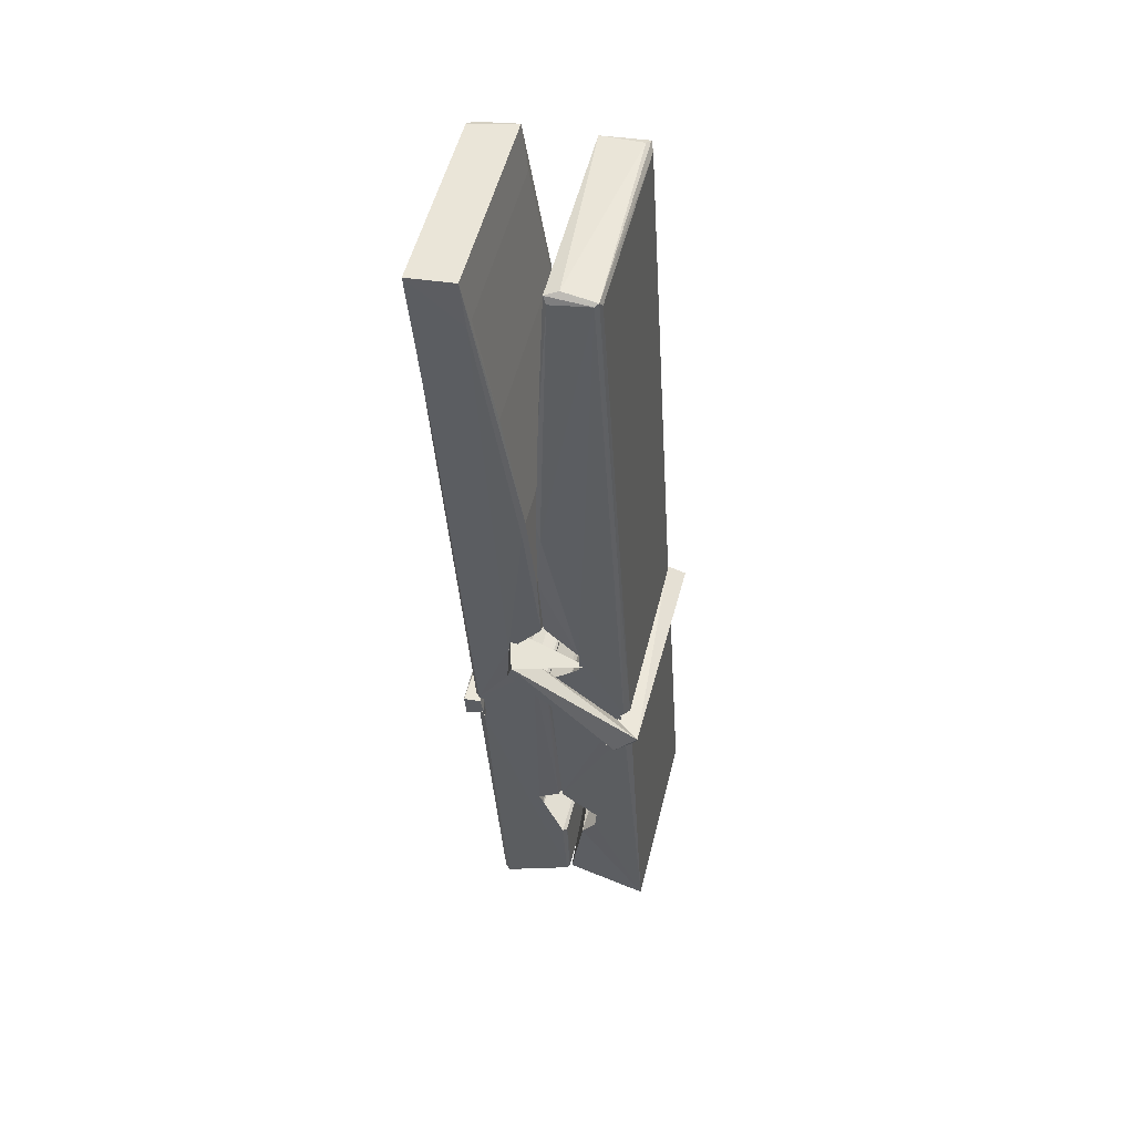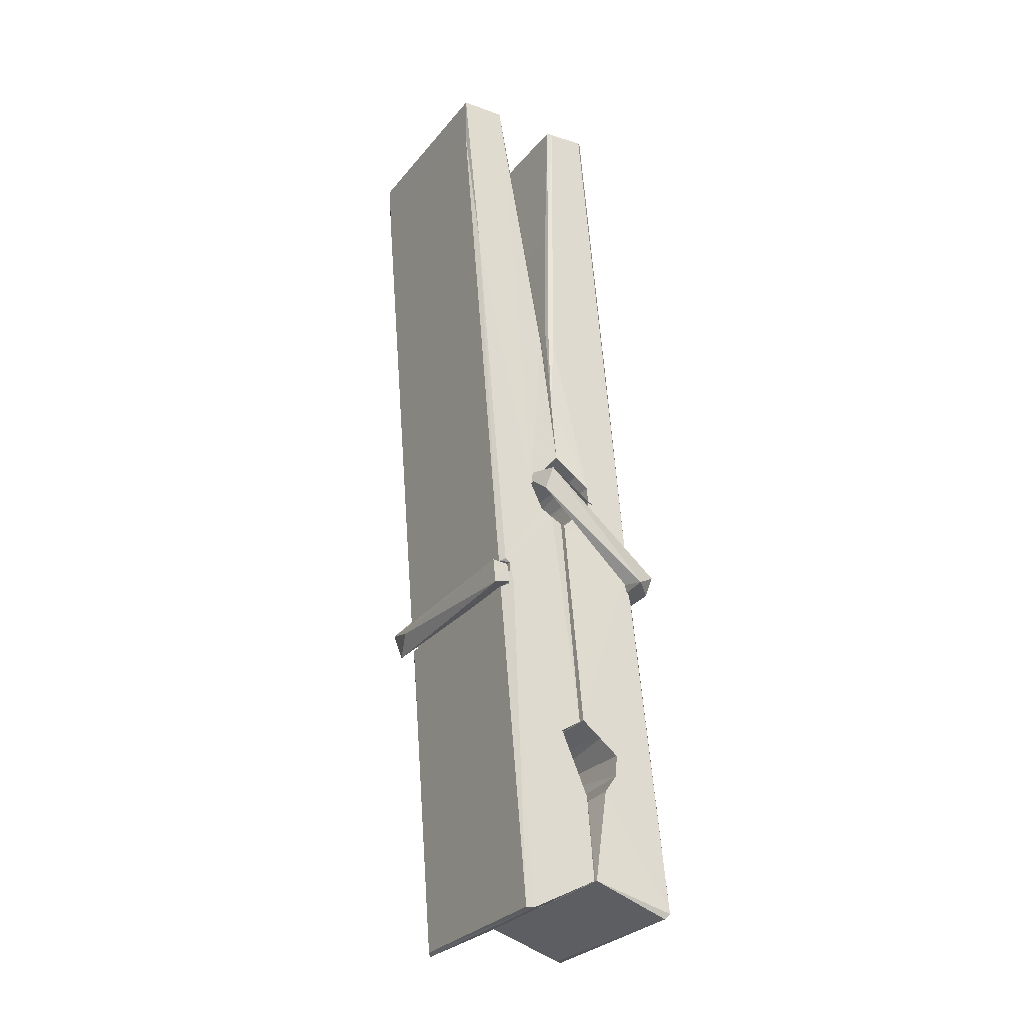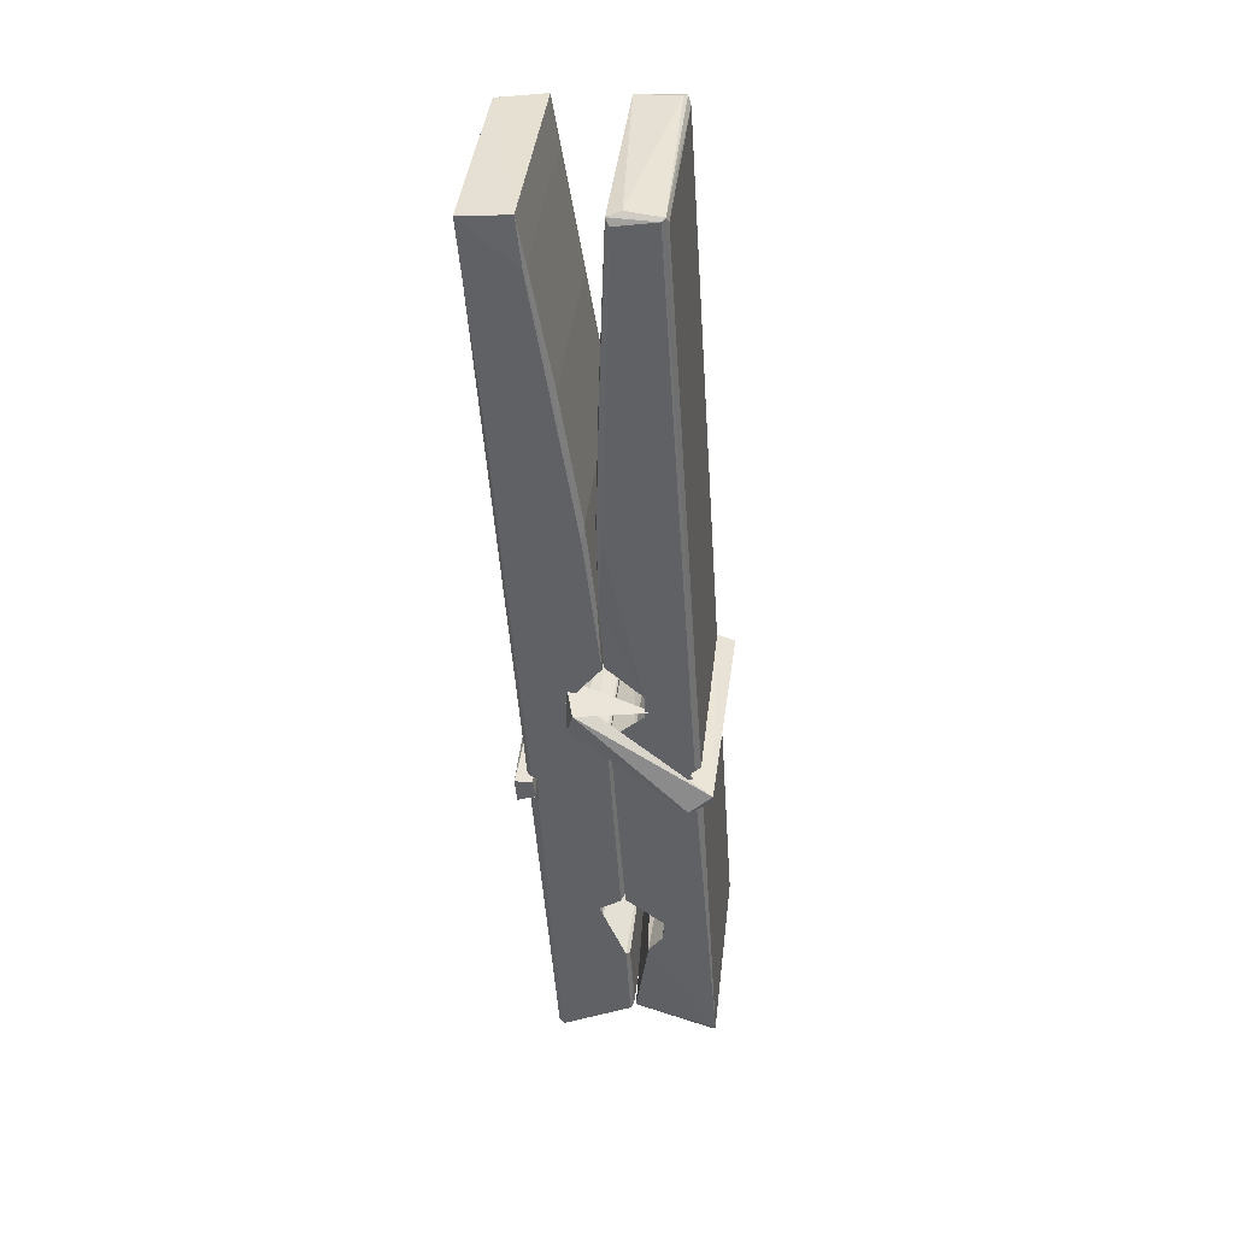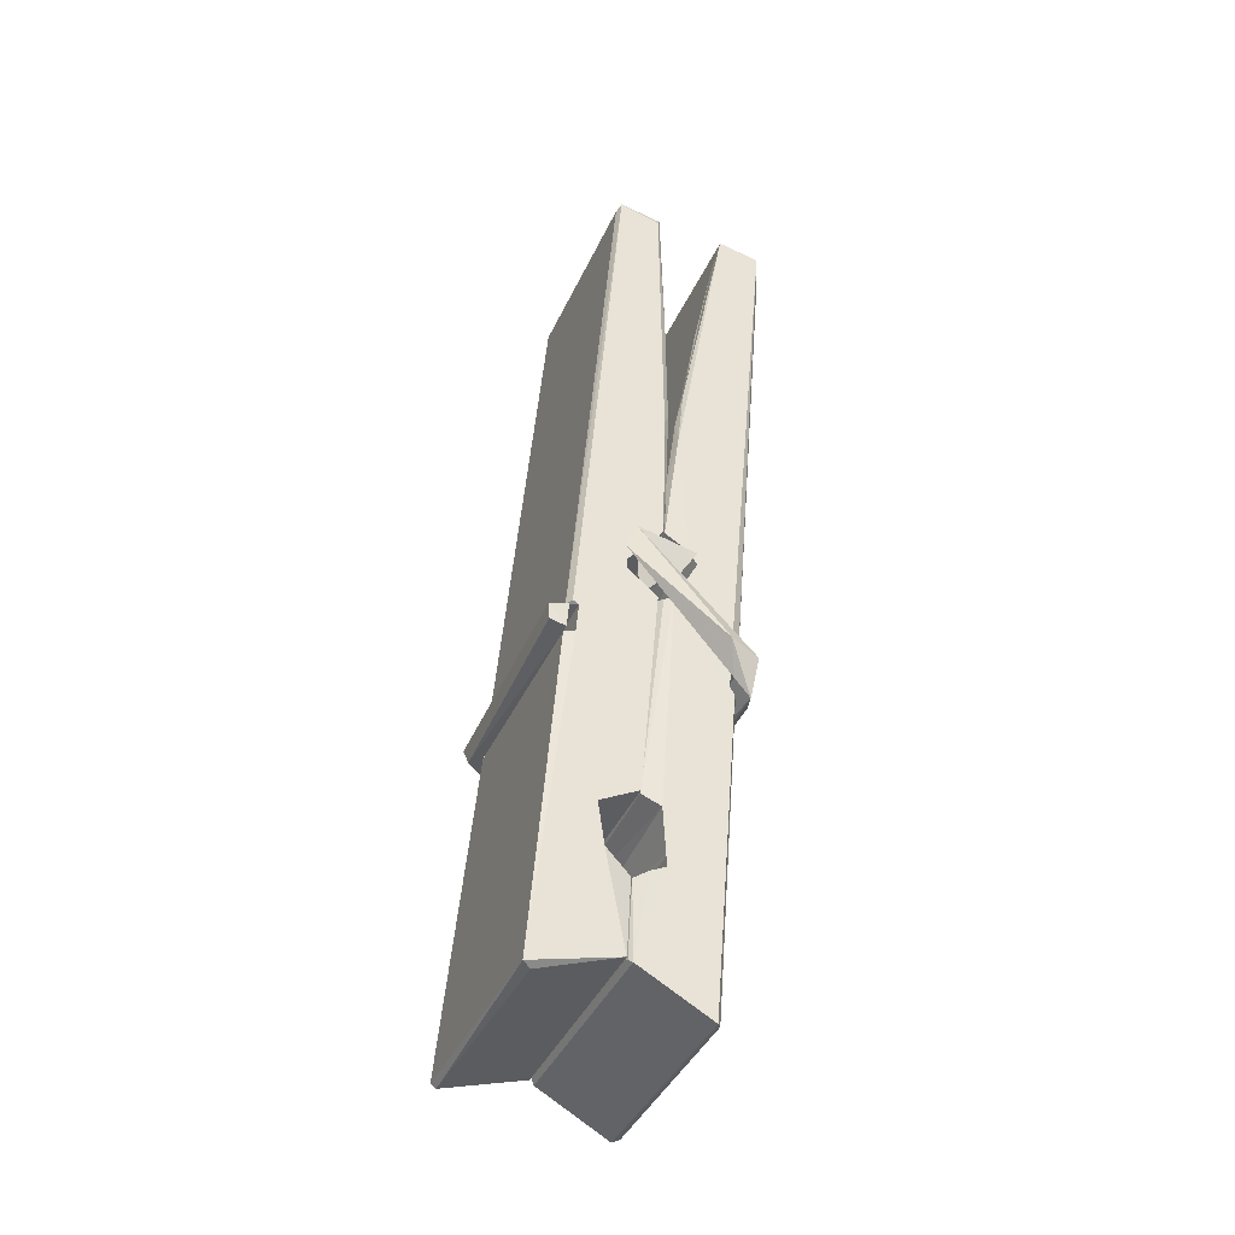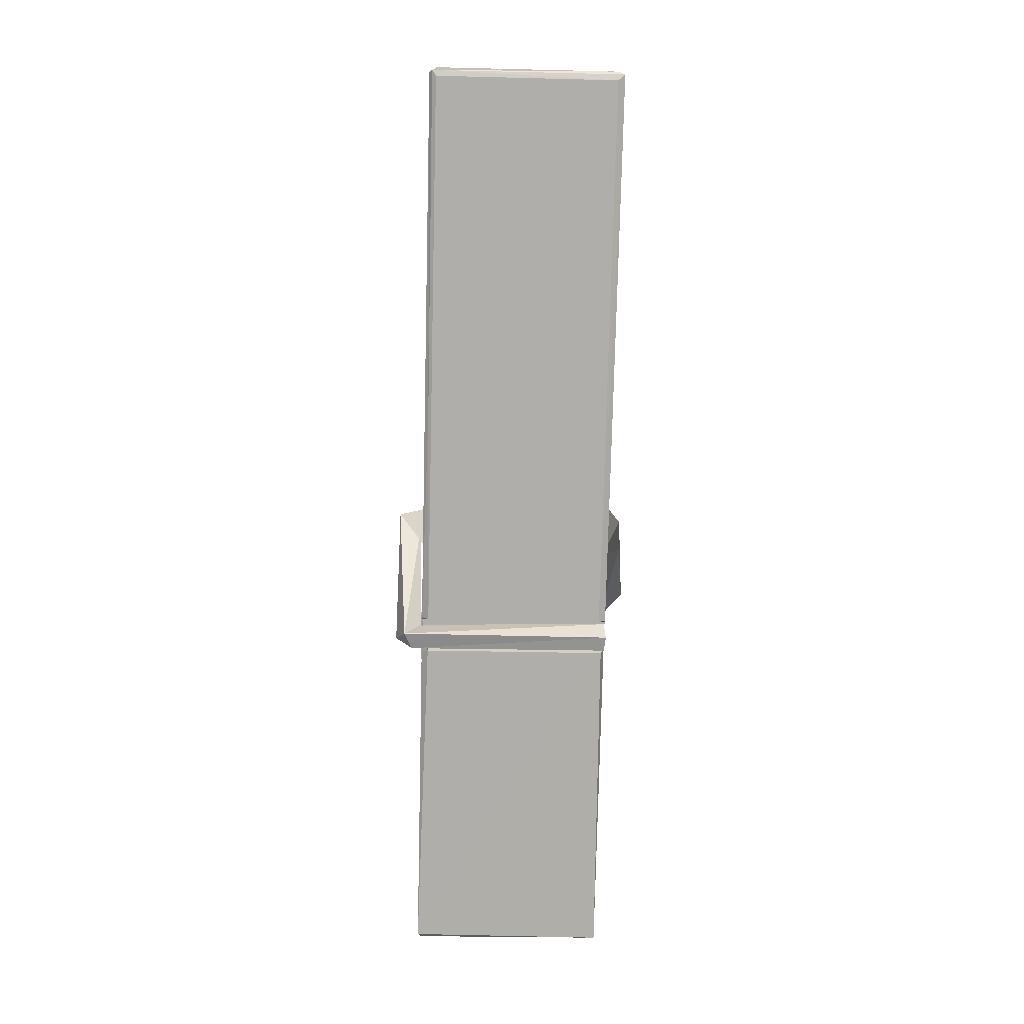
<metadata>
{"format":"obj","ext":"obj","renderer":"f3d","projection":"perspective","resolution":1024,"background":"white","views":[{"elev":54.5,"azim":104.2,"up":"+Y"},{"elev":-27.6,"azim":59.1,"up":"+Y"},{"elev":42.4,"azim":97.0,"up":"+Y"},{"elev":-43.8,"azim":-113.2,"up":"+Y"},{"elev":16.7,"azim":179.0,"up":"+Y"}]}
</metadata>
<code>
v 1.814 9.825 -9.18
v 1.978 9.859 -9.239
v 1.816 9.857 -9.24
v 1.82 9.861 -9.241
v 1.803 10.4 -9.196
v 1.804 10.48 -9.183
v 1.802 10.58 -9.166
v 1.807 10.37 -9.201
v 1.96 10.58 -9.165
v 1.801 10.58 -9.123
v 1.801 10.34 -9.202
v 1.794 10.62 -9.159
v 1.974 9.994 -9.23
v 1.807 10.1 -9.16
v 1.805 10.18 -9.207
v 1.811 9.927 -9.226
v 1.811 9.934 -9.214
v 1.81 9.982 -9.217
v 1.976 9.941 -9.212
v 1.97 9.962 -9.205
v 1.816 9.944 -9.207
v 1.969 10.21 -9.187
v 1.965 10.23 -9.192
v 1.804 10.23 -9.194
v 1.804 10.24 -9.214
v 1.967 10.24 -9.215
v 1.812 10.12 -9.155
v 1.954 10.58 -9.167
v 1.957 10.62 -9.16
v 1.961 10.38 -9.202
v 1.97 10.19 -9.198
v 1.969 10.18 -9.218
v 1.97 10.18 -9.208
v 1.969 9.996 -9.233
v 1.976 9.861 -9.241
v 1.973 9.865 -9.242
v 1.976 10.11 -9.165
v 1.814 10.1 -9.157
v 1.955 10.58 -9.124
v 1.957 10.49 -9.184
v 1.805 10.2 -9.187
v 1.813 9.991 -9.232
v 1.821 9.963 -9.203
v 1.976 9.929 -9.235
v 1.809 10.3 -9.21
v 1.963 10.3 -9.211
v 1.804 10.22 -9.188
v 1.794 10.61 -9.124
v 1.801 10.61 -9.121
v 1.959 10.62 -9.122
v 1.963 10.46 -9.136
v 1.971 10.13 -9.16
v 1.972 9.926 -9.238
v 1.979 9.83 -9.182
v 1.975 9.831 -9.177
v 1.82 9.827 -9.176
v 1.813 9.854 -9.238
v 1.965 10.36 -9.201
v 1.975 9.982 -9.213
v 1.81 10.17 -9.219
v 1.965 10.18 -9.22
v 1.971 10.13 -9.164
v 1.805 10.17 -9.215
v 1.972 10.1 -9.162
v 1.967 10.1 -9.158
v 1.816 9.922 -9.236
v 1.807 10.12 -9.163
v 1.807 10.1 -9.164
v 1.967 10.13 -9.156
v 1.797 10.62 -9.216
v 1.975 9.861 -9.243
v 1.804 10.37 -9.209
v 1.8 10.48 -9.211
v 1.958 10.62 -9.22
v 1.958 10.62 -9.252
v 1.965 10.36 -9.215
v 1.963 10.38 -9.211
v 1.96 10.49 -9.213
v 1.8 10.36 -9.214
v 1.81 9.991 -9.232
v 1.974 9.995 -9.234
v 1.976 9.936 -9.253
v 1.81 9.973 -9.264
v 1.809 10.11 -9.291
v 1.974 9.986 -9.255
v 1.808 10.21 -9.247
v 1.965 10.23 -9.238
v 1.81 10.23 -9.234
v 1.968 10.22 -9.246
v 1.803 10.24 -9.215
v 1.804 10.19 -9.244
v 1.969 10.19 -9.24
v 1.969 10.2 -9.247
v 1.965 10.24 -9.216
v 1.805 10.17 -9.22
v 1.799 10.62 -9.256
v 1.959 10.38 -9.21
v 1.975 9.952 -9.265
v 1.965 10.12 -9.292
v 1.962 10.33 -9.276
v 1.952 10.62 -9.257
v 1.952 10.62 -9.227
v 1.956 10.62 -9.217
v 1.956 10.49 -9.212
v 1.804 10.22 -9.244
v 1.975 9.97 -9.266
v 1.811 9.938 -9.258
v 1.813 9.857 -9.242
v 1.805 10.3 -9.211
v 1.964 10.3 -9.212
v 1.964 10.15 -9.29
v 1.793 10.62 -9.253
v 1.799 10.62 -9.25
v 1.956 10.62 -9.255
v 1.97 10.15 -9.286
v 1.971 10.12 -9.288
v 1.978 9.843 -9.312
v 1.819 9.836 -9.303
v 1.806 10.12 -9.283
v 1.794 10.61 -9.219
v 1.975 9.838 -9.308
v 1.811 10.14 -9.289
v 1.805 10.14 -9.286
v 1.969 10.18 -9.221
v 1.805 10.14 -9.281
v 1.816 9.923 -9.237
v 1.813 9.836 -9.311
v 1.97 10.14 -9.282
v 1.965 10.12 -9.284
v 1.807 10.14 -9.288
v 1.971 10.14 -9.282
v 1.979 10.12 -9.299
v 1.807 10.12 -9.29
v 1.994 10.13 -9.284
v 1.807 10.12 -9.303
v 1.806 10.13 -9.304
v 1.974 10.1 -9.148
v 1.973 10.11 -9.164
v 1.973 10.21 -9.204
v 1.788 10.12 -9.15
v 1.967 10.2 -9.254
v 1.957 10.22 -9.186
v 1.811 10.17 -9.232
v 1.803 10.23 -9.187
v 1.791 10.22 -9.242
v 1.791 10.2 -9.25
v 1.782 10.13 -9.173
v 1.802 10.18 -9.212
v 1.826 10.11 -9.141
v 1.802 10.1 -9.15
v 1.8 10.11 -9.164
v 1.972 10.12 -9.161
v 1.803 10.12 -9.153
v 1.973 10.12 -9.147
v 1.992 10.22 -9.196
v 1.987 10.2 -9.191
v 1.982 10.13 -9.275
v 1.985 10.14 -9.301
f 49 29 12
f 8 5 6
f 5 7 6
f 7 40 6
f 40 8 6
f 58 30 29
f 58 29 9
f 12 5 11
f 18 15 42
f 15 63 42
f 20 59 19
f 38 14 1
f 18 43 17
f 18 59 43
f 17 43 21
f 22 23 26
f 41 31 15
f 15 32 60
f 7 5 12
f 50 9 29
f 48 10 49
f 28 12 29
f 28 29 40
f 29 30 40
f 23 24 26
f 22 47 23
f 47 24 23
f 41 22 31
f 18 13 59
f 43 59 20
f 19 17 21
f 21 20 19
f 44 16 19
f 16 17 19
f 54 57 2
f 69 52 51
f 39 51 50
f 28 7 12
f 30 8 40
f 40 7 28
f 25 45 26
f 25 26 24
f 47 22 41
f 31 33 15
f 33 32 15
f 34 13 42
f 42 13 18
f 43 20 21
f 36 35 3
f 36 3 4
f 57 3 2
f 3 35 2
f 10 39 50
f 10 50 49
f 25 11 45
f 11 5 8
f 11 8 45
f 45 8 30
f 26 45 46
f 45 30 46
f 58 22 26
f 26 46 58
f 46 30 58
f 51 39 69
f 39 10 69
f 25 24 11
f 47 67 48
f 67 27 48
f 48 27 10
f 51 9 50
f 22 9 51
f 52 22 51
f 64 37 55
f 55 56 54
f 54 56 1
f 4 3 66
f 36 4 66
f 36 66 53
f 35 36 53
f 35 53 2
f 56 55 38
f 66 3 57
f 1 18 17
f 14 18 1
f 15 18 14
f 47 11 24
f 11 47 48
f 12 11 48
f 49 12 48
f 29 49 50
f 9 22 58
f 31 22 52
f 31 52 33
f 64 19 59
f 19 64 44
f 2 44 64
f 2 64 54
f 57 54 1
f 32 61 60
f 33 13 32
f 62 33 52
f 47 41 15
f 15 60 63
f 60 61 42
f 34 42 61
f 32 13 34
f 32 34 61
f 33 59 13
f 64 59 33
f 38 55 65
f 55 37 65
f 14 68 15
f 60 42 63
f 66 16 44
f 66 44 53
f 2 53 44
f 55 54 64
f 38 1 56
f 17 57 1
f 57 17 16
f 66 57 16
f 15 68 67
f 62 37 64
f 68 37 62
f 68 62 67
f 64 33 62
f 52 69 62
f 67 62 69
f 67 69 27
f 47 15 67
f 69 10 27
f 37 38 65
f 38 37 68
f 68 14 38
f 82 117 71
f 75 76 74
f 76 77 78
f 76 78 74
f 78 103 74
f 73 72 79
f 73 79 120
f 83 85 106
f 83 80 85
f 83 106 98
f 83 98 107
f 106 116 98
f 105 86 91
f 87 94 89
f 112 123 122
f 123 90 105
f 90 88 105
f 70 73 120
f 103 78 104
f 78 77 97
f 78 97 104
f 88 94 87
f 89 86 105
f 105 87 89
f 93 86 89
f 117 116 99
f 115 100 111
f 96 111 101
f 111 100 101
f 100 114 101
f 72 73 104
f 73 70 103
f 73 103 104
f 104 97 72
f 90 109 94
f 94 88 90
f 105 88 87
f 92 91 93
f 91 86 93
f 95 91 92
f 92 124 95
f 95 81 80
f 80 81 85
f 98 82 107
f 107 82 126
f 108 71 118
f 127 121 117
f 114 112 96
f 114 96 101
f 102 103 70
f 72 97 110
f 72 110 109
f 110 94 109
f 97 77 110
f 89 94 110
f 89 110 76
f 110 77 76
f 122 111 96
f 96 112 122
f 79 72 109
f 109 90 79
f 127 84 119
f 113 112 114
f 114 102 113
f 75 102 114
f 75 114 100
f 75 100 115
f 121 127 118
f 126 71 108
f 84 127 117
f 99 84 117
f 127 83 107
f 127 119 83
f 95 123 91
f 91 123 105
f 90 123 112
f 90 112 79
f 112 120 79
f 112 70 120
f 70 112 113
f 70 113 102
f 102 75 103
f 103 75 74
f 76 75 89
f 75 115 89
f 115 93 89
f 81 128 116
f 106 85 81
f 106 81 116
f 98 116 117
f 98 117 82
f 121 71 117
f 71 121 118
f 127 108 118
f 92 93 124
f 93 115 124
f 123 95 125
f 81 95 124
f 128 81 124
f 124 115 128
f 128 115 111
f 111 122 125
f 111 125 128
f 122 123 125
f 80 83 119
f 71 126 82
f 127 107 108
f 107 126 108
f 119 129 128
f 128 125 119
f 80 125 95
f 125 80 119
f 99 116 128
f 99 128 129
f 99 129 119
f 119 84 99
f 131 158 130
f 132 136 158
f 132 134 133
f 130 136 133
f 132 133 135
f 136 132 135
f 130 158 136
f 149 137 154
f 154 152 153
f 155 134 158
f 158 131 139
f 151 148 153
f 147 146 151
f 155 142 156
f 156 142 139
f 155 139 142
f 142 155 141
f 141 155 142
f 145 144 143
f 145 143 144
f 148 145 144
f 144 145 148
f 146 145 148
f 147 145 146
f 146 148 151
f 147 140 145
f 156 139 131
f 134 155 156
f 155 158 139
f 145 140 148
f 147 150 140
f 150 147 151
f 150 149 140
f 140 153 148
f 153 140 154
f 154 140 149
f 151 138 150
f 153 152 151
f 138 152 137
f 137 152 154
f 150 137 149
f 137 150 138
f 138 151 152
f 157 134 156
f 157 156 131
f 157 131 134
f 132 158 134
f 134 131 133
f 131 130 133
f 133 136 135
f 49 29 12
f 8 5 6
f 5 7 6
f 7 40 6
f 40 8 6
f 58 30 29
f 58 29 9
f 12 5 11
f 18 15 42
f 15 63 42
f 20 59 19
f 38 14 1
f 18 43 17
f 18 59 43
f 17 43 21
f 22 23 26
f 41 31 15
f 15 32 60
f 7 5 12
f 50 9 29
f 48 10 49
f 28 12 29
f 28 29 40
f 29 30 40
f 23 24 26
f 22 47 23
f 47 24 23
f 41 22 31
f 18 13 59
f 43 59 20
f 19 17 21
f 21 20 19
f 44 16 19
f 16 17 19
f 54 57 2
f 69 52 51
f 39 51 50
f 28 7 12
f 30 8 40
f 40 7 28
f 25 45 26
f 25 26 24
f 47 22 41
f 31 33 15
f 33 32 15
f 34 13 42
f 42 13 18
f 43 20 21
f 36 35 3
f 36 3 4
f 57 3 2
f 3 35 2
f 10 39 50
f 10 50 49
f 25 11 45
f 11 5 8
f 11 8 45
f 45 8 30
f 26 45 46
f 45 30 46
f 58 22 26
f 26 46 58
f 46 30 58
f 51 39 69
f 39 10 69
f 25 24 11
f 47 67 48
f 67 27 48
f 48 27 10
f 51 9 50
f 22 9 51
f 52 22 51
f 64 37 55
f 55 56 54
f 54 56 1
f 4 3 66
f 36 4 66
f 36 66 53
f 35 36 53
f 35 53 2
f 56 55 38
f 66 3 57
f 1 18 17
f 14 18 1
f 15 18 14
f 47 11 24
f 11 47 48
f 12 11 48
f 49 12 48
f 29 49 50
f 9 22 58
f 31 22 52
f 31 52 33
f 64 19 59
f 19 64 44
f 2 44 64
f 2 64 54
f 57 54 1
f 32 61 60
f 33 13 32
f 62 33 52
f 47 41 15
f 15 60 63
f 60 61 42
f 34 42 61
f 32 13 34
f 32 34 61
f 33 59 13
f 64 59 33
f 38 55 65
f 55 37 65
f 14 68 15
f 60 42 63
f 66 16 44
f 66 44 53
f 2 53 44
f 55 54 64
f 38 1 56
f 17 57 1
f 57 17 16
f 66 57 16
f 15 68 67
f 62 37 64
f 68 37 62
f 68 62 67
f 64 33 62
f 52 69 62
f 67 62 69
f 67 69 27
f 47 15 67
f 69 10 27
f 37 38 65
f 38 37 68
f 68 14 38
f 82 117 71
f 75 76 74
f 76 77 78
f 76 78 74
f 78 103 74
f 73 72 79
f 73 79 120
f 83 85 106
f 83 80 85
f 83 106 98
f 83 98 107
f 106 116 98
f 105 86 91
f 87 94 89
f 112 123 122
f 123 90 105
f 90 88 105
f 70 73 120
f 103 78 104
f 78 77 97
f 78 97 104
f 88 94 87
f 89 86 105
f 105 87 89
f 93 86 89
f 117 116 99
f 115 100 111
f 96 111 101
f 111 100 101
f 100 114 101
f 72 73 104
f 73 70 103
f 73 103 104
f 104 97 72
f 90 109 94
f 94 88 90
f 105 88 87
f 92 91 93
f 91 86 93
f 95 91 92
f 92 124 95
f 95 81 80
f 80 81 85
f 98 82 107
f 107 82 126
f 108 71 118
f 127 121 117
f 114 112 96
f 114 96 101
f 102 103 70
f 72 97 110
f 72 110 109
f 110 94 109
f 97 77 110
f 89 94 110
f 89 110 76
f 110 77 76
f 122 111 96
f 96 112 122
f 79 72 109
f 109 90 79
f 127 84 119
f 113 112 114
f 114 102 113
f 75 102 114
f 75 114 100
f 75 100 115
f 121 127 118
f 126 71 108
f 84 127 117
f 99 84 117
f 127 83 107
f 127 119 83
f 95 123 91
f 91 123 105
f 90 123 112
f 90 112 79
f 112 120 79
f 112 70 120
f 70 112 113
f 70 113 102
f 102 75 103
f 103 75 74
f 76 75 89
f 75 115 89
f 115 93 89
f 81 128 116
f 106 85 81
f 106 81 116
f 98 116 117
f 98 117 82
f 121 71 117
f 71 121 118
f 127 108 118
f 92 93 124
f 93 115 124
f 123 95 125
f 81 95 124
f 128 81 124
f 124 115 128
f 128 115 111
f 111 122 125
f 111 125 128
f 122 123 125
f 80 83 119
f 71 126 82
f 127 107 108
f 107 126 108
f 119 129 128
f 128 125 119
f 80 125 95
f 125 80 119
f 99 116 128
f 99 128 129
f 99 129 119
f 119 84 99
f 131 158 130
f 132 136 158
f 132 134 133
f 130 136 133
f 132 133 135
f 136 132 135
f 130 158 136
f 149 137 154
f 154 152 153
f 155 134 158
f 158 131 139
f 151 148 153
f 147 146 151
f 155 142 156
f 156 142 139
f 155 139 142
f 142 155 141
f 141 155 142
f 145 144 143
f 145 143 144
f 148 145 144
f 144 145 148
f 146 145 148
f 147 145 146
f 146 148 151
f 147 140 145
f 156 139 131
f 134 155 156
f 155 158 139
f 145 140 148
f 147 150 140
f 150 147 151
f 150 149 140
f 140 153 148
f 153 140 154
f 154 140 149
f 151 138 150
f 153 152 151
f 138 152 137
f 137 152 154
f 150 137 149
f 137 150 138
f 138 151 152
f 157 134 156
f 157 156 131
f 157 131 134
f 132 158 134
f 134 131 133
f 131 130 133
f 133 136 135

</code>
